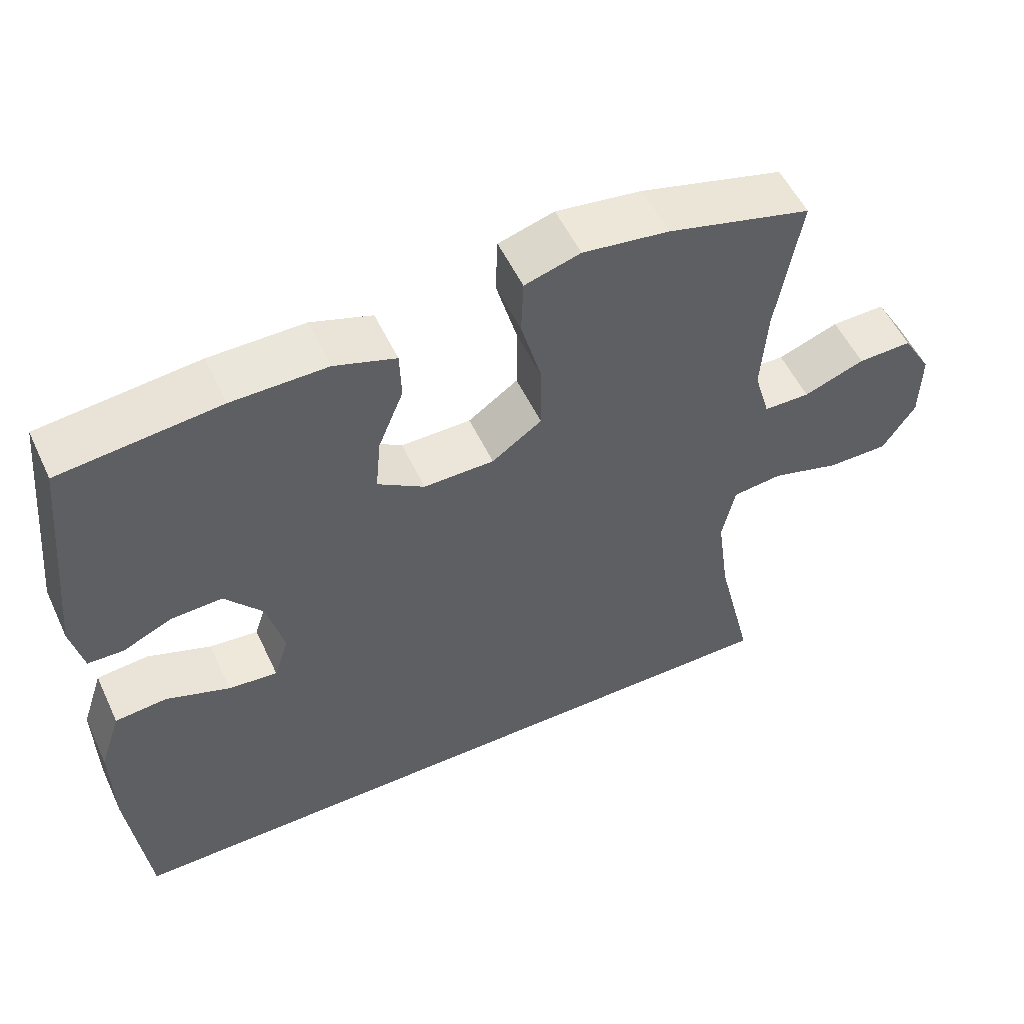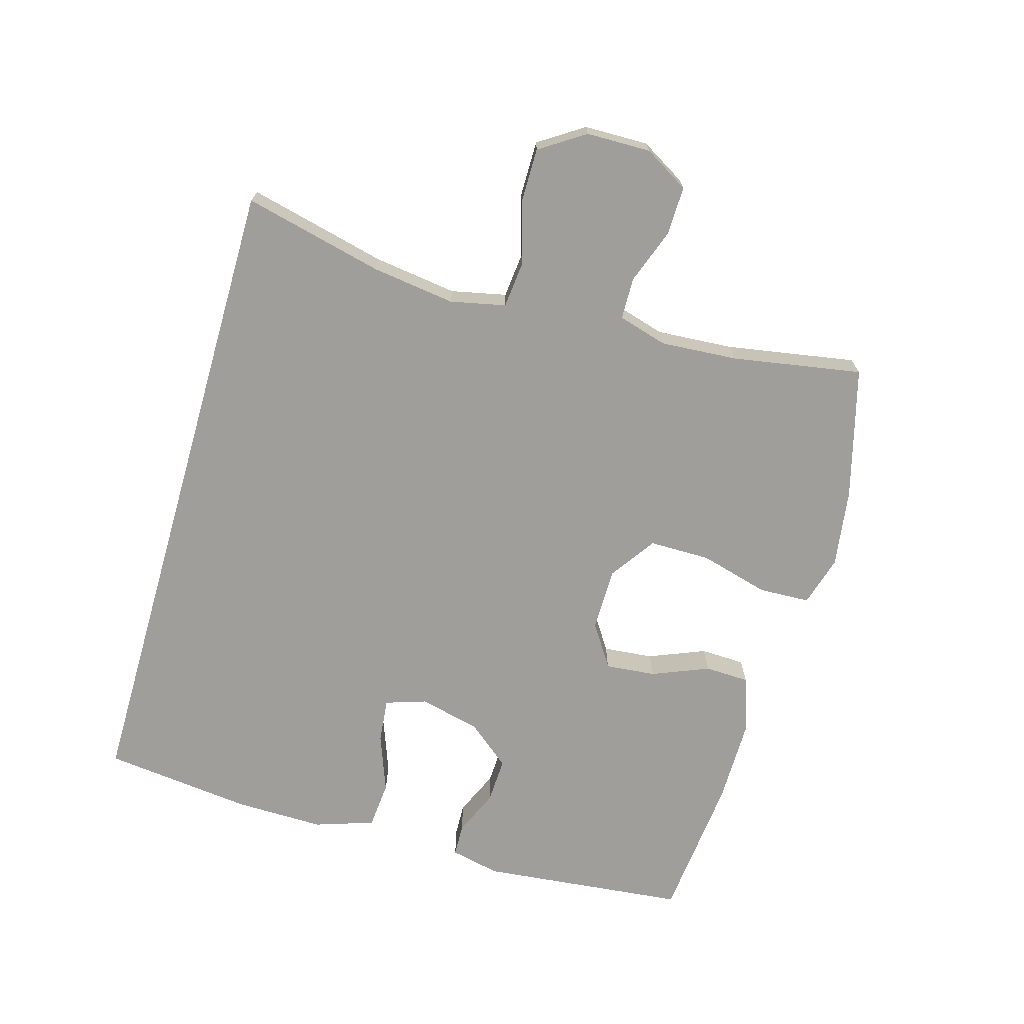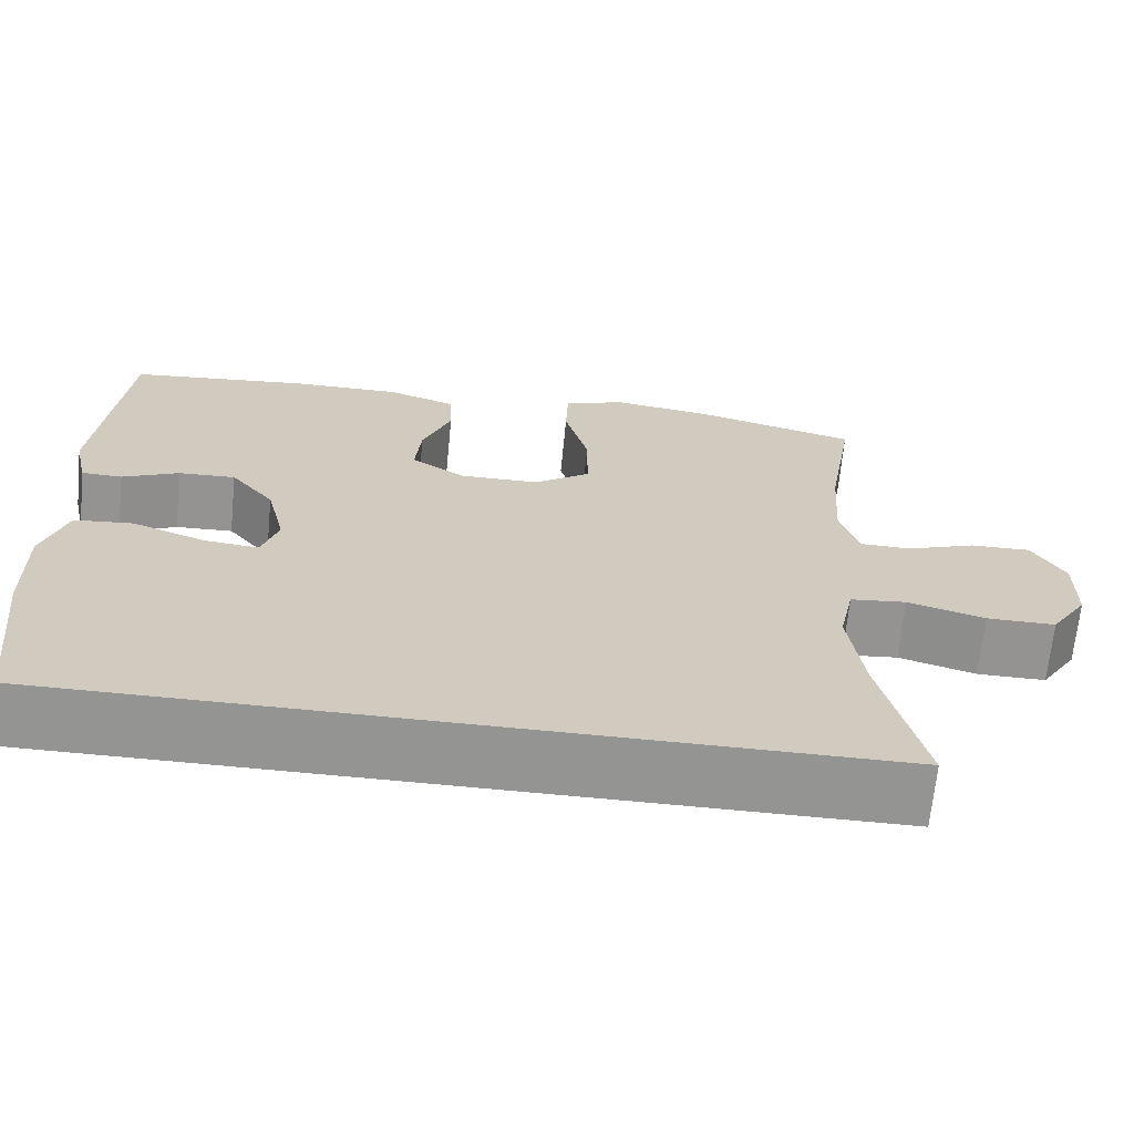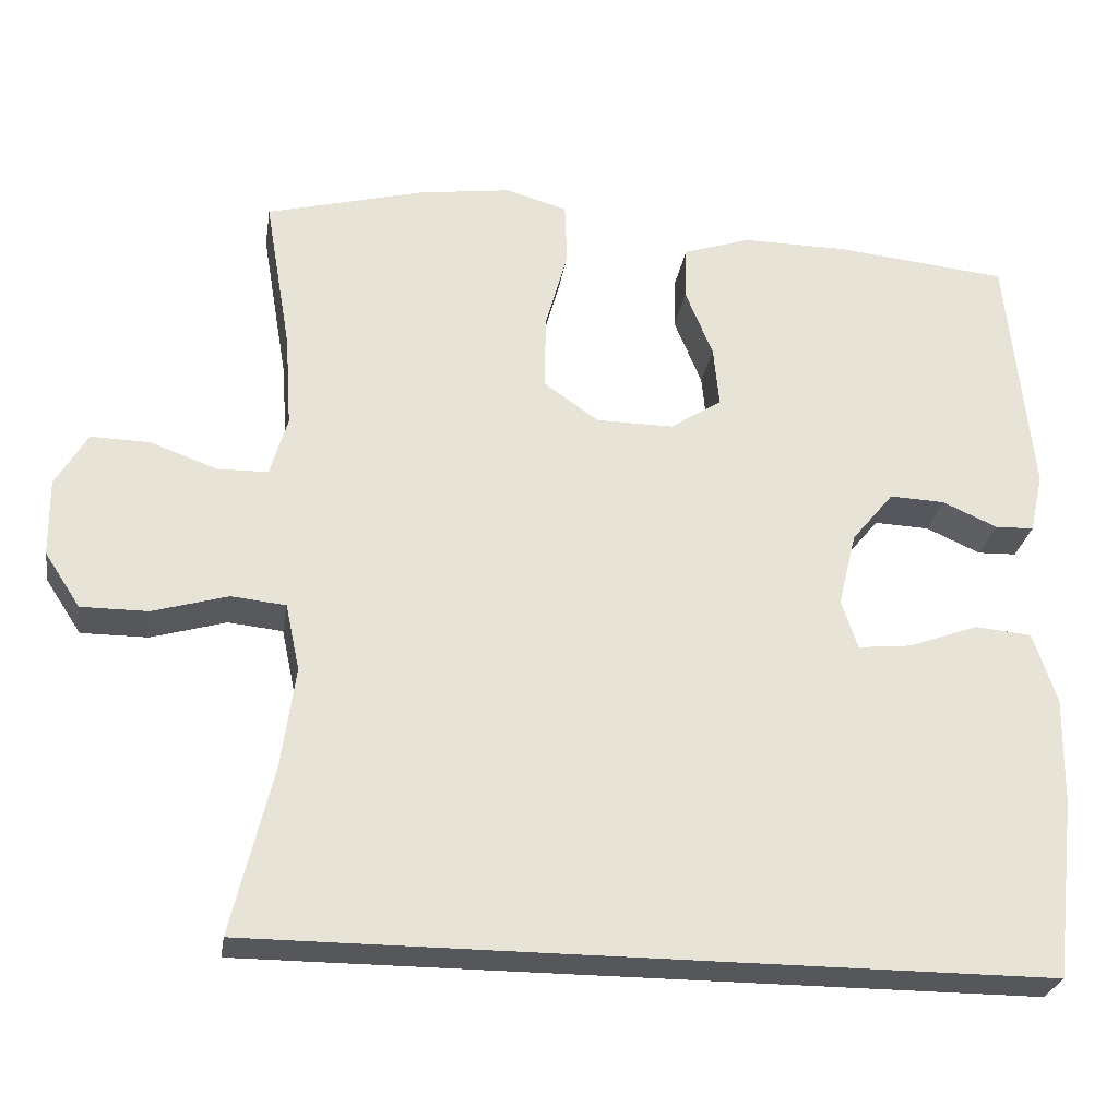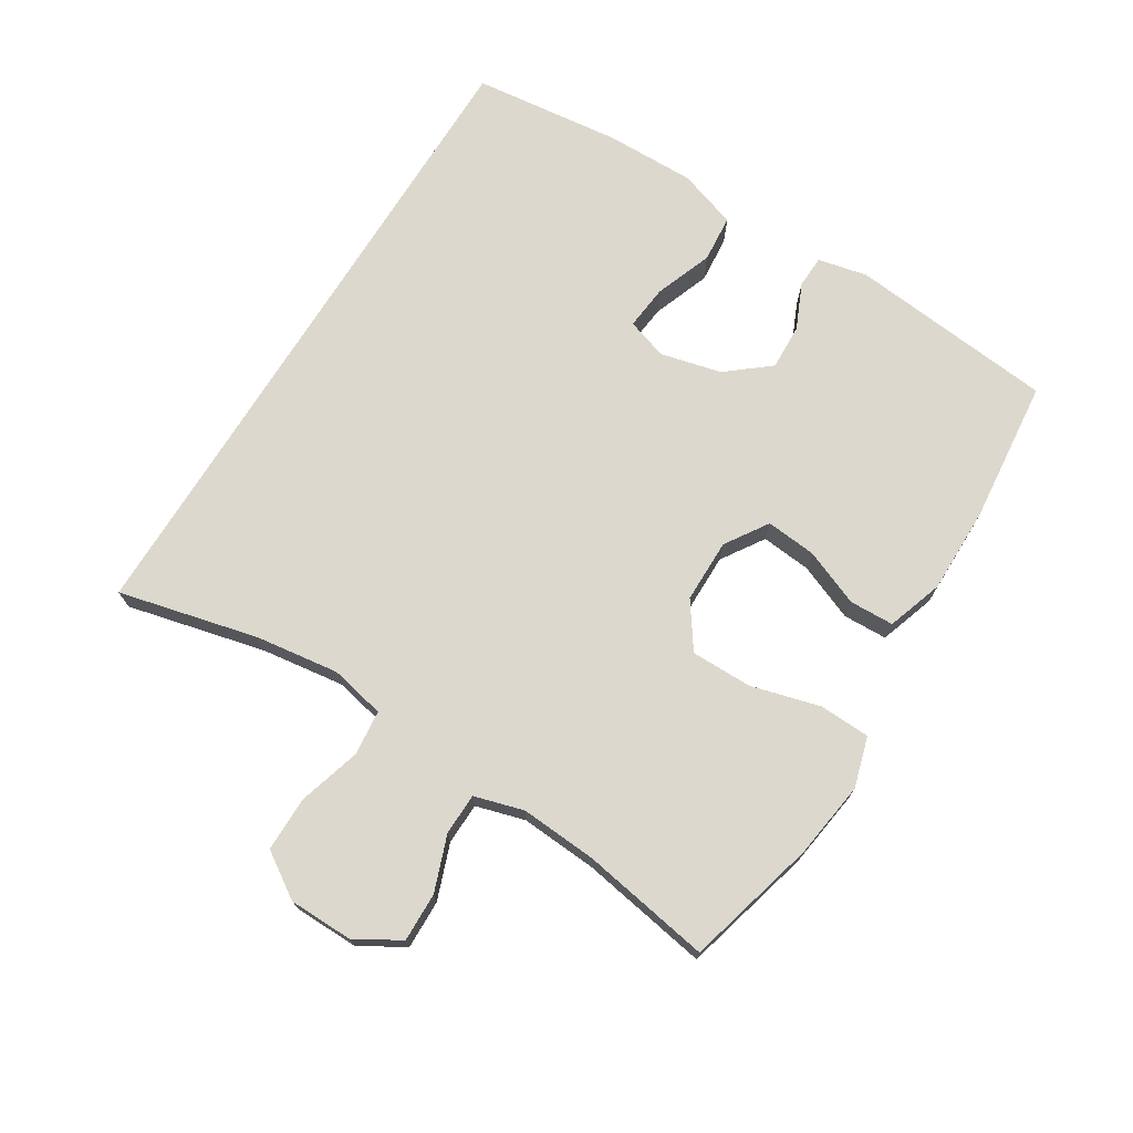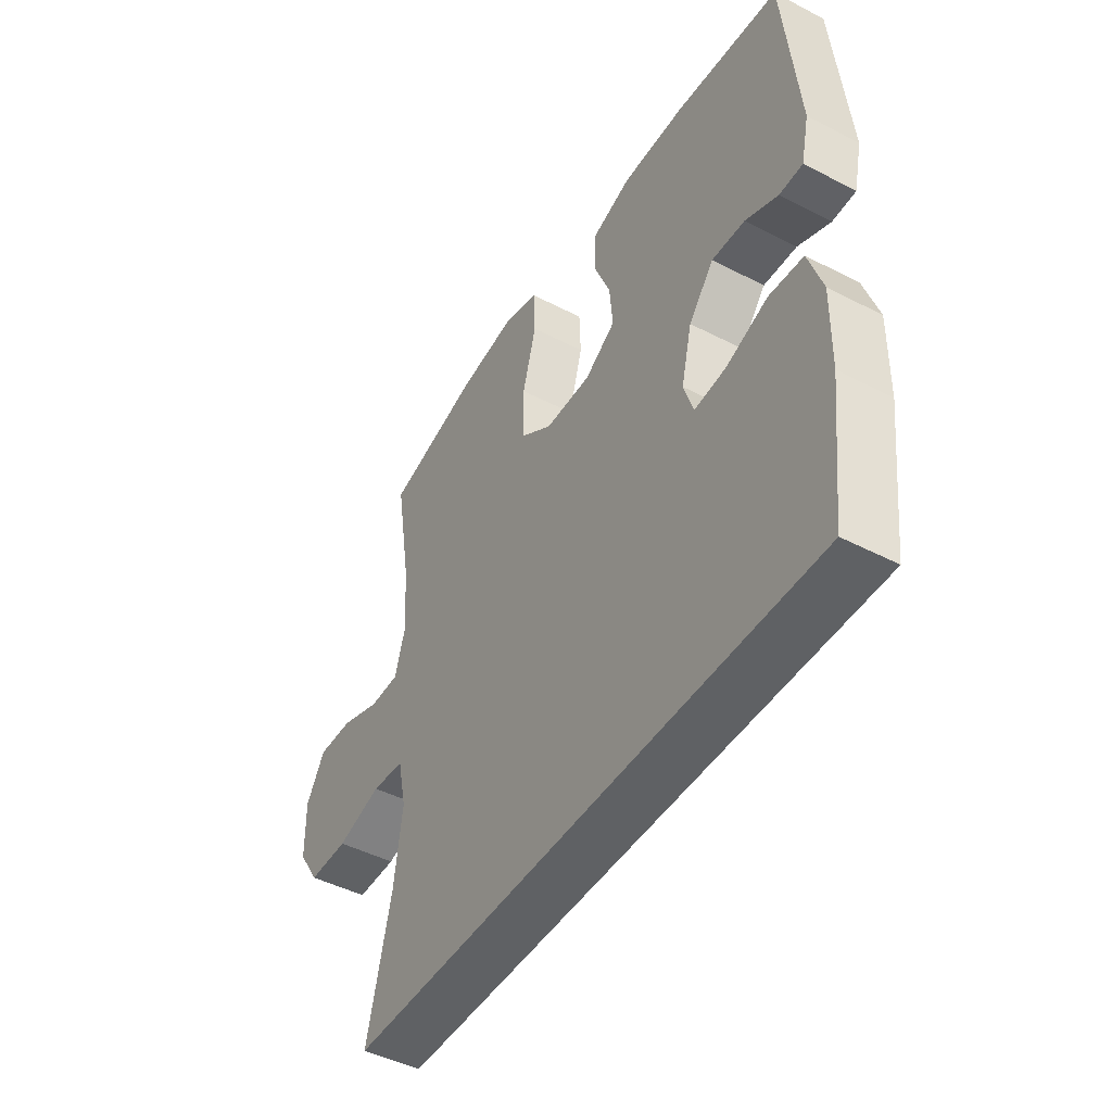
<metadata>
{"format":"obj","ext":"obj","renderer":"f3d","projection":"perspective","resolution":1024,"background":"white","views":[{"elev":54.1,"azim":155.1,"up":"+Z"},{"elev":-70.8,"azim":-106.0,"up":"+Y"},{"elev":-66.9,"azim":174.4,"up":"+Z"},{"elev":-27.0,"azim":-8.9,"up":"+Z"},{"elev":72.6,"azim":-58.1,"up":"+Y"},{"elev":-46.1,"azim":59.4,"up":"+Z"}]}
</metadata>
<code>
o path2304
v 0.5568 0.0375 -0.2754
v 0.5588 0.0375 -0.1386
v 0.529 0.0375 -0.04845
v 0.4567 0.0375 -0.04205
v 0.3684 0.0375 -0.07487
v 0.3002 0.0375 -0.08205
v 0.2799 0.0375 -0.01945
v 0.3028 0.0375 0.07416
v 0.3562 0.0375 0.1393
v 0.4264 0.0375 0.1363
v 0.4957 0.0375 0.1055
v 0.5453 0.0375 0.1071
v 0.5621 0.0375 0.1828
v 0.5304 0.0375 0.4984
v 0.3089 0.0375 0.5209
v 0.1767 0.0375 0.5216
v 0.09144 0.0375 0.493
v 0.08904 0.0375 0.4249
v 0.1243 0.0375 0.3379
v 0.1314 0.0375 0.2609
v 0.06613 0.0375 0.2184
v -0.03169 0.0375 0.2191
v -0.1009 0.0375 0.2675
v -0.1007 0.0375 0.3609
v -0.07165 0.0375 0.4667
v -0.07463 0.0375 0.5452
v -0.1519 0.0375 0.5678
v -0.2713 0.0375 0.5512
v -0.4713 0.0375 0.4984
v -0.4377 0.0375 0.3
v -0.4298 0.0375 0.1819
v -0.4518 0.0375 0.1063
v -0.5158 0.0375 0.1051
v -0.6003 0.0375 0.136
v -0.6753 0.0375 0.1377
v -0.7156 0.0375 0.06943
v -0.7144 0.0375 -0.02914
v -0.6693 0.0375 -0.09811
v -0.5844 0.0375 -0.09788
v -0.4893 0.0375 -0.07026
v -0.42 0.0375 -0.07738
v -0.4019 0.0375 -0.1621
v -0.4197 0.0375 -0.2902
v -0.4713 0.0375 -0.5035
v 0.5304 0.0375 -0.5035
v 0.5568 -0.0375 -0.2754
v 0.5588 -0.0375 -0.1386
v 0.529 -0.0375 -0.04845
v 0.4567 -0.0375 -0.04205
v 0.3684 -0.0375 -0.07487
v 0.3002 -0.0375 -0.08205
v 0.2799 -0.0375 -0.01945
v 0.3028 -0.0375 0.07416
v 0.3562 -0.0375 0.1393
v 0.4264 -0.0375 0.1363
v 0.4957 -0.0375 0.1055
v 0.5453 -0.0375 0.1071
v 0.5621 -0.0375 0.1828
v 0.5304 -0.0375 0.4984
v 0.3089 -0.0375 0.5209
v 0.1767 -0.0375 0.5216
v 0.09144 -0.0375 0.493
v 0.08904 -0.0375 0.4249
v 0.1243 -0.0375 0.3379
v 0.1314 -0.0375 0.2609
v 0.06613 -0.0375 0.2184
v -0.03169 -0.0375 0.2191
v -0.1009 -0.0375 0.2675
v -0.1007 -0.0375 0.3609
v -0.07165 -0.0375 0.4667
v -0.07463 -0.0375 0.5452
v -0.1519 -0.0375 0.5678
v -0.2713 -0.0375 0.5512
v -0.4713 -0.0375 0.4984
v -0.4377 -0.0375 0.3
v -0.4298 -0.0375 0.1819
v -0.4518 -0.0375 0.1063
v -0.5158 -0.0375 0.1051
v -0.6003 -0.0375 0.136
v -0.6753 -0.0375 0.1377
v -0.7156 -0.0375 0.06943
v -0.7144 -0.0375 -0.02914
v -0.6693 -0.0375 -0.09811
v -0.5844 -0.0375 -0.09788
v -0.4893 -0.0375 -0.07026
v -0.42 -0.0375 -0.07738
v -0.4019 -0.0375 -0.1621
v -0.4197 -0.0375 -0.2902
v -0.4713 -0.0375 -0.5035
v 0.5304 -0.0375 -0.5035
v -0.6753 0.0375 0.1377
v -0.6753 0.0375 0.1377
v -0.7156 0.0375 0.06943
v -0.7144 0.0375 -0.02914
v -0.6693 0.0375 -0.09811
v -0.6003 0.0375 0.136
v -0.5844 0.0375 -0.09788
v -0.5158 0.0375 0.1051
v -0.4893 0.0375 -0.07026
v -0.4518 0.0375 0.1063
v -0.4518 0.0375 0.1063
v -0.42 0.0375 -0.07738
v -0.42 0.0375 -0.07738
v -0.4713 0.0375 -0.5035
v -0.4713 0.0375 -0.5035
v 0.5304 0.0375 -0.5035
v 0.5304 0.0375 -0.5035
v -0.4713 0.0375 0.4984
v -0.4713 0.0375 0.4984
v -0.4377 0.0375 0.3
v -0.4298 0.0375 0.1819
v -0.4197 0.0375 -0.2902
v -0.4019 0.0375 -0.1621
v -0.2713 0.0375 0.5512
v -0.1519 0.0375 0.5678
v -0.07463 0.0375 0.5452
v -0.07463 0.0375 0.5452
v -0.1009 0.0375 0.2675
v -0.1007 0.0375 0.3609
v -0.03169 0.0375 0.2191
v -0.07165 0.0375 0.4667
v 0.06613 0.0375 0.2184
v 0.1314 0.0375 0.2609
v 0.1314 0.0375 0.2609
v 0.09144 0.0375 0.493
v 0.09144 0.0375 0.493
v 0.08904 0.0375 0.4249
v 0.1243 0.0375 0.3379
v 0.1767 0.0375 0.5216
v 0.3002 0.0375 -0.08205
v 0.3002 0.0375 -0.08205
v 0.2799 0.0375 -0.01945
v 0.3089 0.0375 0.5209
v 0.3028 0.0375 0.07416
v 0.3684 0.0375 -0.07487
v 0.3562 0.0375 0.1393
v 0.4264 0.0375 0.1363
v 0.4567 0.0375 -0.04205
v 0.4957 0.0375 0.1055
v 0.5304 0.0375 0.4984
v 0.5304 0.0375 0.4984
v 0.529 0.0375 -0.04845
v 0.529 0.0375 -0.04845
v 0.5453 0.0375 0.1071
v 0.5453 0.0375 0.1071
v 0.5588 0.0375 -0.1386
v 0.5568 0.0375 -0.2754
v 0.5621 0.0375 0.1828
v -0.6753 -0.0375 0.1377
v -0.6753 -0.0375 0.1377
v -0.7156 -0.0375 0.06943
v -0.7144 -0.0375 -0.02914
v -0.6693 -0.0375 -0.09811
v -0.6003 -0.0375 0.136
v -0.5844 -0.0375 -0.09788
v -0.5158 -0.0375 0.1051
v -0.4893 -0.0375 -0.07026
v -0.4518 -0.0375 0.1063
v -0.4518 -0.0375 0.1063
v -0.42 -0.0375 -0.07738
v -0.42 -0.0375 -0.07738
v -0.4713 -0.0375 -0.5035
v -0.4713 -0.0375 -0.5035
v 0.5304 -0.0375 -0.5035
v 0.5304 -0.0375 -0.5035
v -0.4713 -0.0375 0.4984
v -0.4713 -0.0375 0.4984
v -0.4377 -0.0375 0.3
v -0.4298 -0.0375 0.1819
v -0.4197 -0.0375 -0.2902
v -0.4019 -0.0375 -0.1621
v -0.2713 -0.0375 0.5512
v -0.1519 -0.0375 0.5678
v -0.07463 -0.0375 0.5452
v -0.07463 -0.0375 0.5452
v -0.1009 -0.0375 0.2675
v -0.1007 -0.0375 0.3609
v -0.03169 -0.0375 0.2191
v -0.07165 -0.0375 0.4667
v 0.06613 -0.0375 0.2184
v 0.1314 -0.0375 0.2609
v 0.1314 -0.0375 0.2609
v 0.09144 -0.0375 0.493
v 0.09144 -0.0375 0.493
v 0.08904 -0.0375 0.4249
v 0.1243 -0.0375 0.3379
v 0.1767 -0.0375 0.5216
v 0.3002 -0.0375 -0.08205
v 0.3002 -0.0375 -0.08205
v 0.2799 -0.0375 -0.01945
v 0.3089 -0.0375 0.5209
v 0.3028 -0.0375 0.07416
v 0.3684 -0.0375 -0.07487
v 0.3562 -0.0375 0.1393
v 0.4264 -0.0375 0.1363
v 0.4567 -0.0375 -0.04205
v 0.4957 -0.0375 0.1055
v 0.5304 -0.0375 0.4984
v 0.5304 -0.0375 0.4984
v 0.529 -0.0375 -0.04845
v 0.529 -0.0375 -0.04845
v 0.5453 -0.0375 0.1071
v 0.5453 -0.0375 0.1071
v 0.5588 -0.0375 -0.1386
v 0.5568 -0.0375 -0.2754
v 0.5621 -0.0375 0.1828
f 168 177 172
f 206 197 202
f 170 188 171
f 187 186 191
f 185 187 183
f 191 194 195
f 204 193 205
f 156 154 155
f 193 188 205
f 168 172 166
f 180 192 181
f 181 192 194
f 180 190 192
f 179 172 177
f 154 151 152
f 157 158 156
f 151 154 149
f 160 171 178
f 164 188 170
f 191 195 198
f 193 204 196
f 178 171 190
f 155 154 152
f 190 171 188
f 196 204 200
f 176 160 178
f 169 176 168
f 186 187 185
f 186 181 194
f 172 179 173
f 155 152 153
f 177 168 176
f 178 190 180
f 158 176 169
f 198 195 206
f 206 195 197
f 164 170 162
f 191 186 194
f 176 158 160
f 160 158 157
f 157 156 155
f 174 173 179
f 205 188 164
f 92 36 81 150
f 36 37 82 81
f 37 38 83 82
f 34 35 80 79
f 38 39 84 83
f 33 34 79 78
f 39 40 85 84
f 101 33 78 159
f 40 103 161 85
f 105 107 165 163
f 109 30 75 167
f 31 32 77 76
f 43 44 89 88
f 30 31 76 75
f 41 42 87 86
f 42 43 88 87
f 28 29 74 73
f 27 28 73 72
f 117 27 72 175
f 23 24 69 68
f 22 23 68 67
f 25 26 71 70
f 24 25 70 69
f 21 22 67 66
f 124 21 66 182
f 126 18 63 184
f 18 19 64 63
f 16 17 62 61
f 19 20 65 64
f 131 7 52 189
f 15 16 61 60
f 7 8 53 52
f 5 6 51 50
f 8 9 54 53
f 9 10 55 54
f 4 5 50 49
f 10 11 56 55
f 141 15 60 199
f 143 4 49 201
f 11 145 203 56
f 2 3 48 47
f 1 2 47 46
f 45 1 46 90
f 13 14 59 58
f 12 13 58 57
f 110 114 119
f 148 144 139
f 112 113 130
f 129 133 128
f 127 125 129
f 133 137 136
f 146 147 135
f 98 97 96
f 135 147 130
f 110 108 114
f 122 123 134
f 123 136 134
f 122 134 132
f 121 119 114
f 96 94 93
f 99 98 100
f 93 91 96
f 102 120 113
f 106 112 130
f 133 140 137
f 135 138 146
f 120 132 113
f 97 94 96
f 132 130 113
f 138 142 146
f 118 120 102
f 111 110 118
f 128 127 129
f 128 136 123
f 114 115 121
f 97 95 94
f 119 118 110
f 120 122 132
f 100 111 118
f 140 148 137
f 148 139 137
f 106 104 112
f 133 136 128
f 118 102 100
f 102 99 100
f 99 97 98
f 116 121 115
f 147 106 130

</code>
